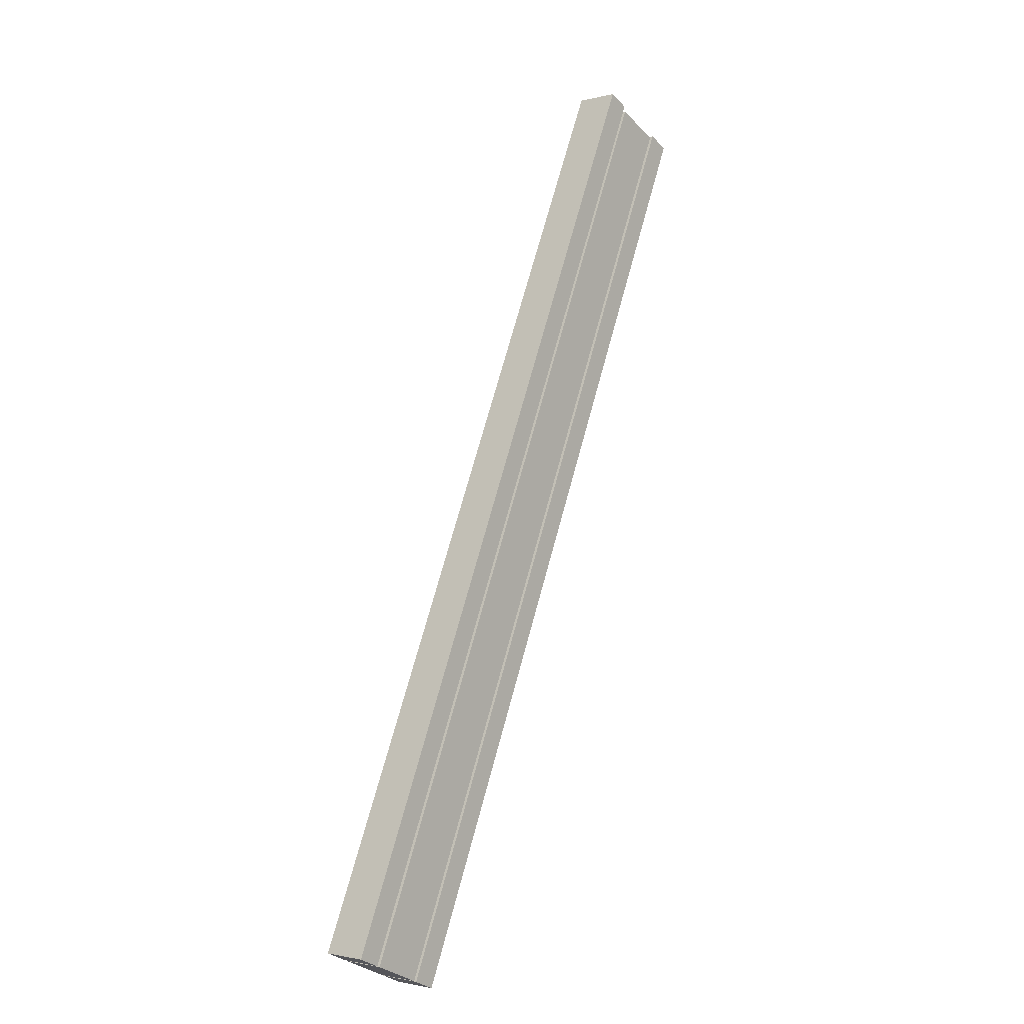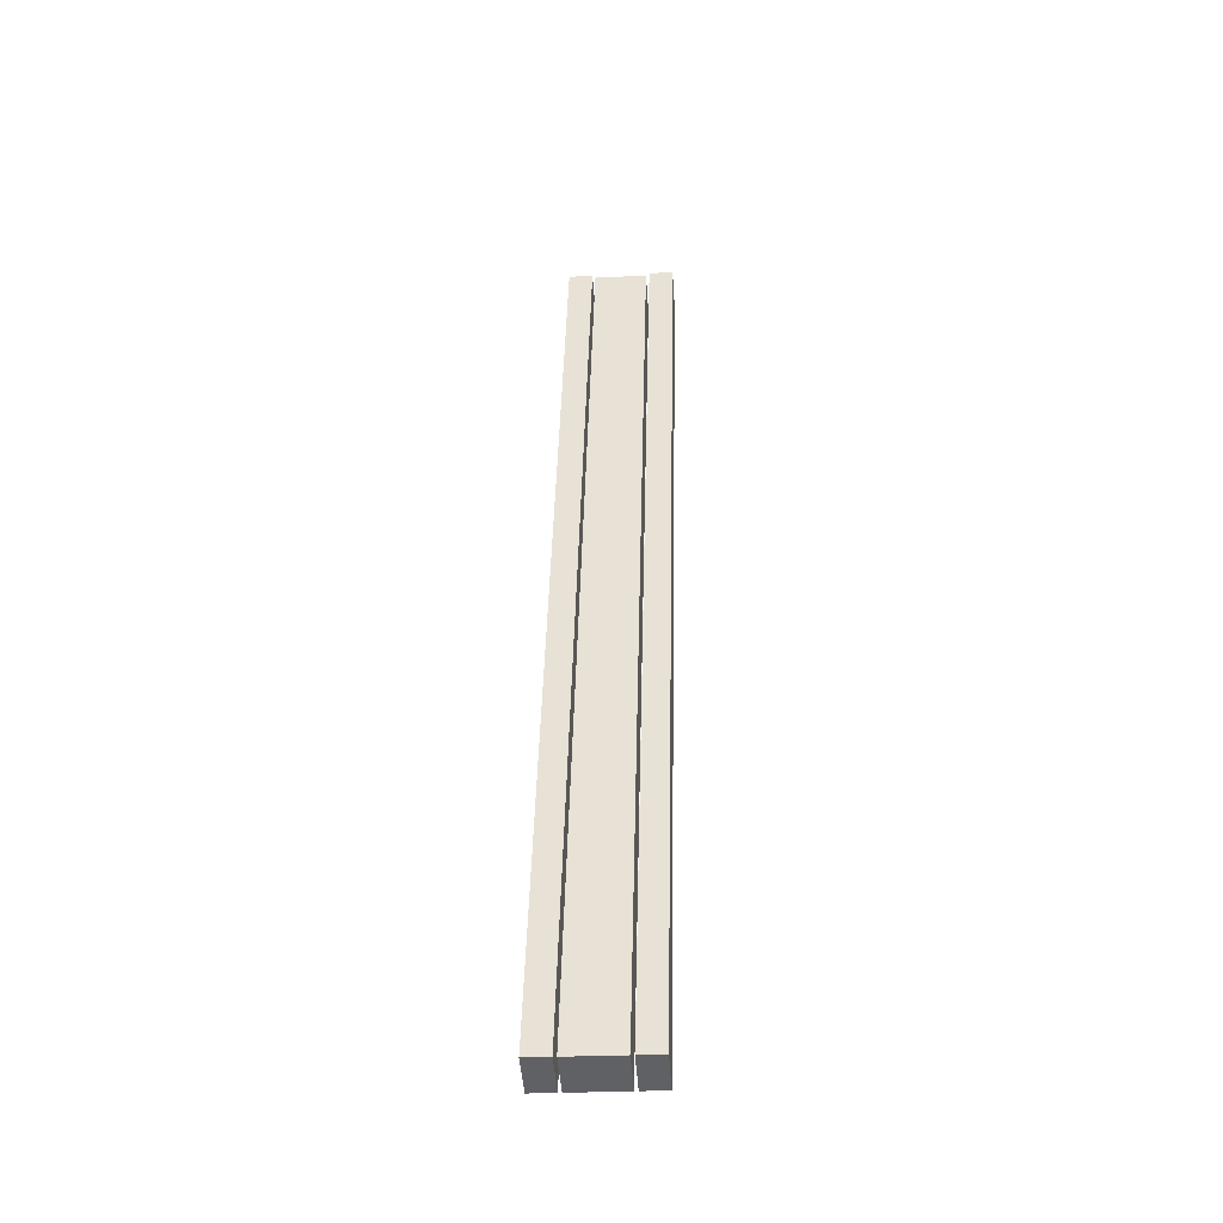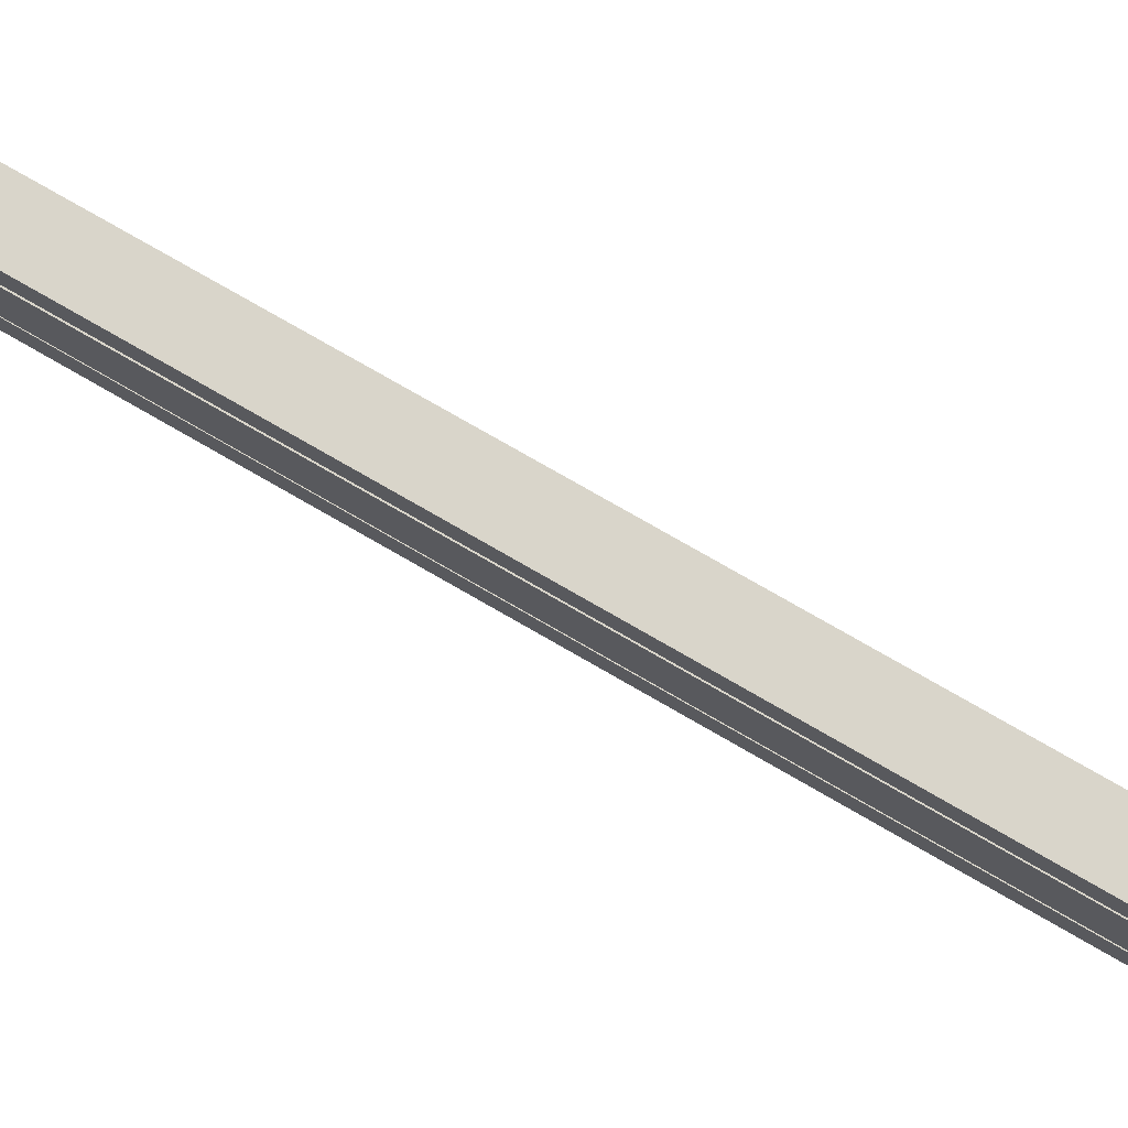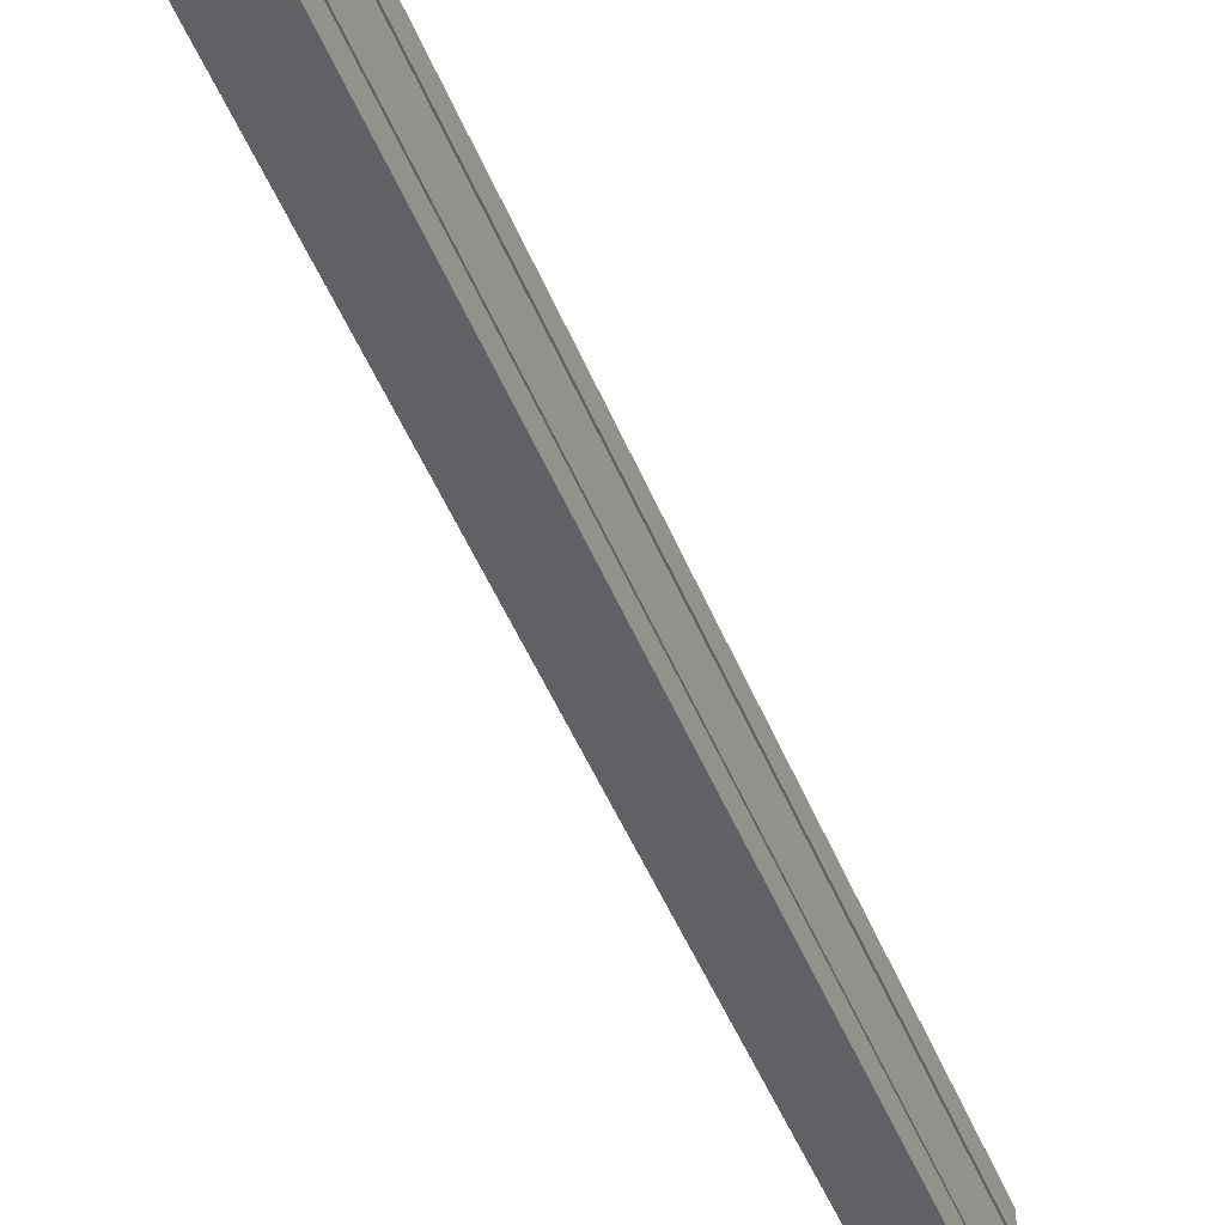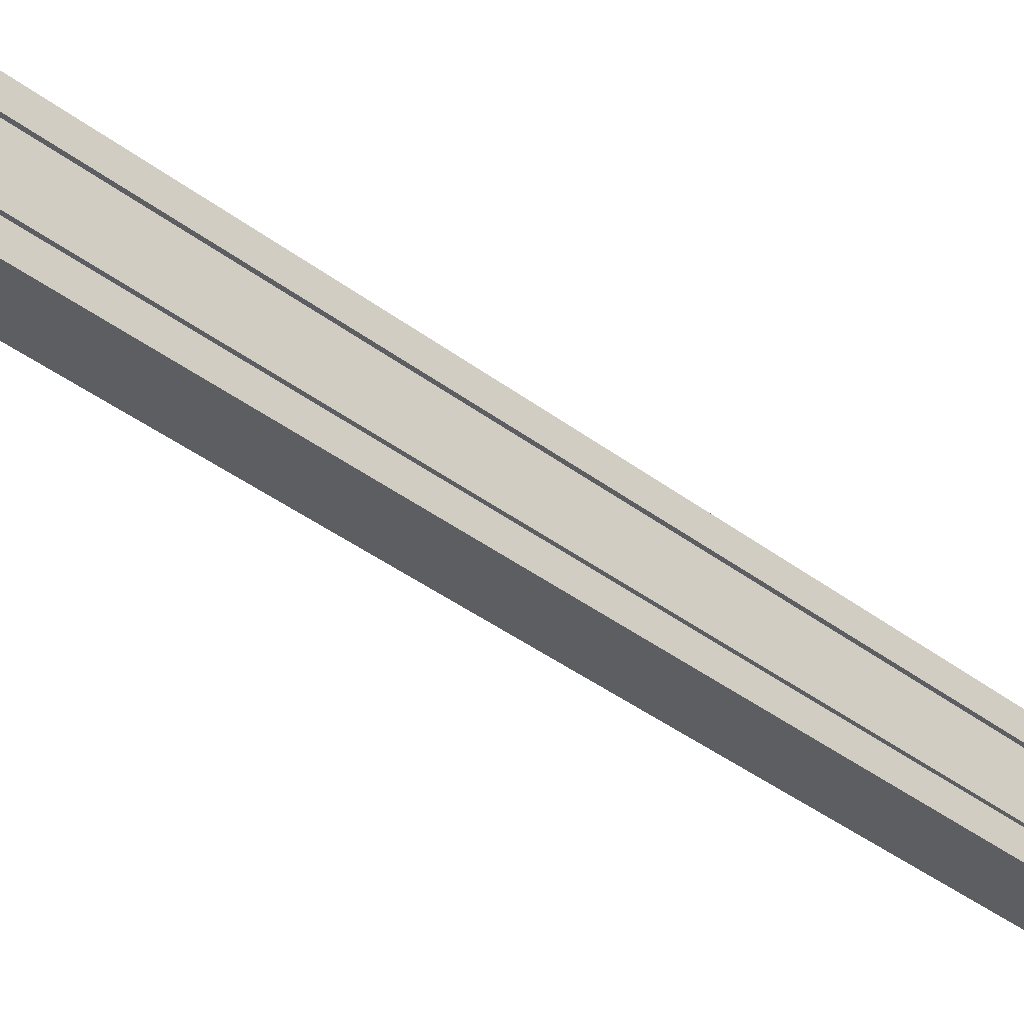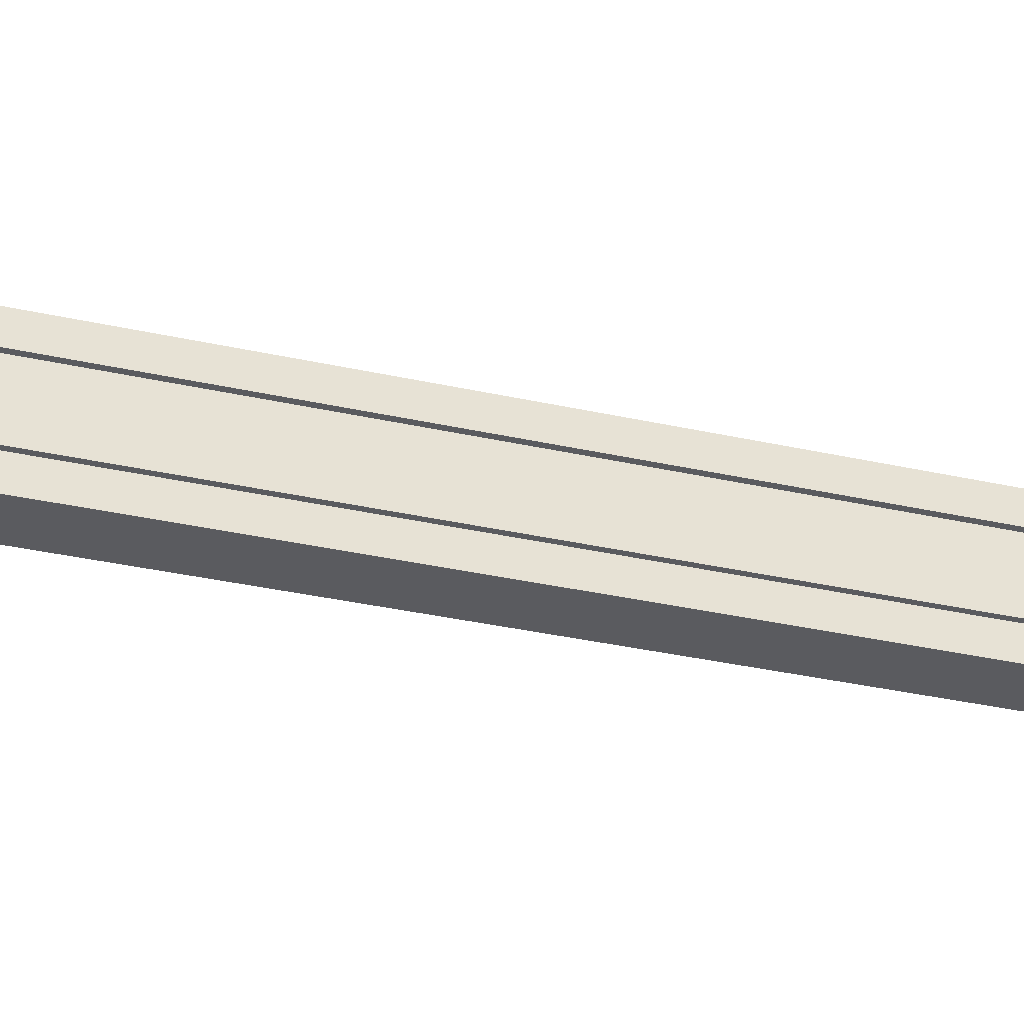
<metadata>
{"format":"obj","ext":"obj","renderer":"f3d","projection":"perspective","resolution":1024,"background":"white","views":[{"elev":-31.7,"azim":-144.1,"up":"+Z"},{"elev":-28.4,"azim":94.1,"up":"+Z"},{"elev":74.5,"azim":101.5,"up":"+Y"},{"elev":-47.1,"azim":-177.5,"up":"+Y"},{"elev":-37.9,"azim":-153.0,"up":"+Y"},{"elev":-33.0,"azim":-126.1,"up":"+Y"}]}
</metadata>
<code>
v -53.51 -11.3 146.9
v -53.51 -11.3 146.9
v 2.941 -11.3 1.841
v 2.941 -11.3 1.841
v -3.68 -11.3 -0.4038
v -46.89 -11.3 149.2
v -46.89 -15.14 149.2
v -46.89 -15.14 149.2
v -53.51 -11.3 146.9
v -53.51 -11.3 146.9
v -53.51 -15.14 146.9
v -46.89 -11.3 149.2
v -53.51 -15.14 146.9
v -53.51 -15.14 146.9
v -3.68 -11.3 -0.4038
v -3.68 -11.3 -0.4038
v -3.68 -15.14 -0.4038
v -53.51 -11.3 146.9
v -3.68 -11.3 -0.4038
v -3.68 -11.3 -0.4038
v 2.941 -15.14 1.841
v 2.941 -15.14 1.841
v -3.68 -15.14 -0.4038
v 2.941 -11.3 1.841
v 2.941 -11.3 1.841
v 2.941 -11.3 1.841
v -46.89 -15.14 149.2
v -46.89 -15.14 149.2
v 2.941 -15.14 1.841
v -46.89 -11.3 149.2
v 2.941 -15.14 1.841
v 2.941 -15.14 1.841
v -53.51 -15.14 146.9
v -53.51 -15.14 146.9
v -3.68 -15.14 -0.4038
v -46.89 -15.14 149.2
v 2.941 -1.917 1.841
v 2.941 -1.917 1.841
v -53.51 -1.917 146.9
v -53.51 -1.917 146.9
v -3.68 -1.917 -0.4038
v -46.89 -1.917 149.2
v -46.89 -1.917 149.2
v -46.89 -1.917 149.2
v -53.51 1.918 146.9
v -53.51 1.918 146.9
v -53.51 -1.917 146.9
v -46.89 1.918 149.2
v -53.51 -1.917 146.9
v -53.51 -1.917 146.9
v -3.68 1.918 -0.4038
v -3.68 1.918 -0.4038
v -3.68 -1.917 -0.4038
v -53.51 1.918 146.9
v -3.68 1.918 -0.4038
v 2.941 -1.917 1.841
v -3.68 -1.917 -0.4038
v 2.941 1.918 1.841
v 2.941 1.918 1.841
v 2.941 1.918 1.841
v -46.89 -1.917 149.2
v -46.89 -1.917 149.2
v 2.941 -1.917 1.841
v -46.89 1.918 149.2
v -53.51 1.918 146.9
v -53.51 1.918 146.9
v 2.941 1.918 1.841
v 2.941 1.918 1.841
v -3.68 1.918 -0.4038
v -46.89 1.918 149.2
v -53.25 -2.448 146.3
v -53.25 -2.448 146.3
v 2.941 -2.448 1.841
v 2.941 -2.448 1.841
v -3.68 -2.448 -0.4038
v -46.63 -2.448 148.5
v -46.63 -10.8 148.5
v -46.63 -10.8 148.5
v -53.25 -2.448 146.3
v -53.25 -2.448 146.3
v -53.25 -10.8 146.3
v -46.63 -2.448 148.5
v -53.25 -10.8 146.3
v -53.25 -10.8 146.3
v -3.68 -2.448 -0.4038
v -3.68 -2.448 -0.4038
v -3.68 -10.8 -0.4038
v -53.25 -2.448 146.3
v -3.68 -2.448 -0.4038
v -3.68 -2.448 -0.4038
v 2.941 -10.8 1.841
v 2.941 -10.8 1.841
v -3.68 -10.8 -0.4038
v 2.941 -2.448 1.841
v 2.941 -2.448 1.841
v 2.941 -2.448 1.841
v -46.63 -10.8 148.5
v -46.63 -10.8 148.5
v 2.941 -10.8 1.841
v -46.63 -2.448 148.5
v 2.941 -10.8 1.841
v 2.941 -10.8 1.841
v -53.25 -10.8 146.3
v -53.25 -10.8 146.3
v -3.68 -10.8 -0.4038
v -46.63 -10.8 148.5
f 1 3 5
f 2 6 4
f 7 9 11
f 12 10 8
f 13 15 17
f 18 16 14
f 19 21 23
f 20 24 22
f 26 28 29
f 25 30 27
f 32 34 35
f 36 33 31
f 37 39 41
f 42 40 38
f 43 45 47
f 48 46 44
f 50 52 53
f 54 51 49
f 55 56 57
f 55 58 56
f 60 62 63
f 59 64 61
f 65 67 69
f 66 70 68
f 71 73 75
f 72 76 74
f 77 79 81
f 82 80 78
f 84 86 87
f 88 85 83
f 90 92 93
f 89 94 91
f 95 97 99
f 96 100 98
f 102 104 105
f 106 103 101

</code>
